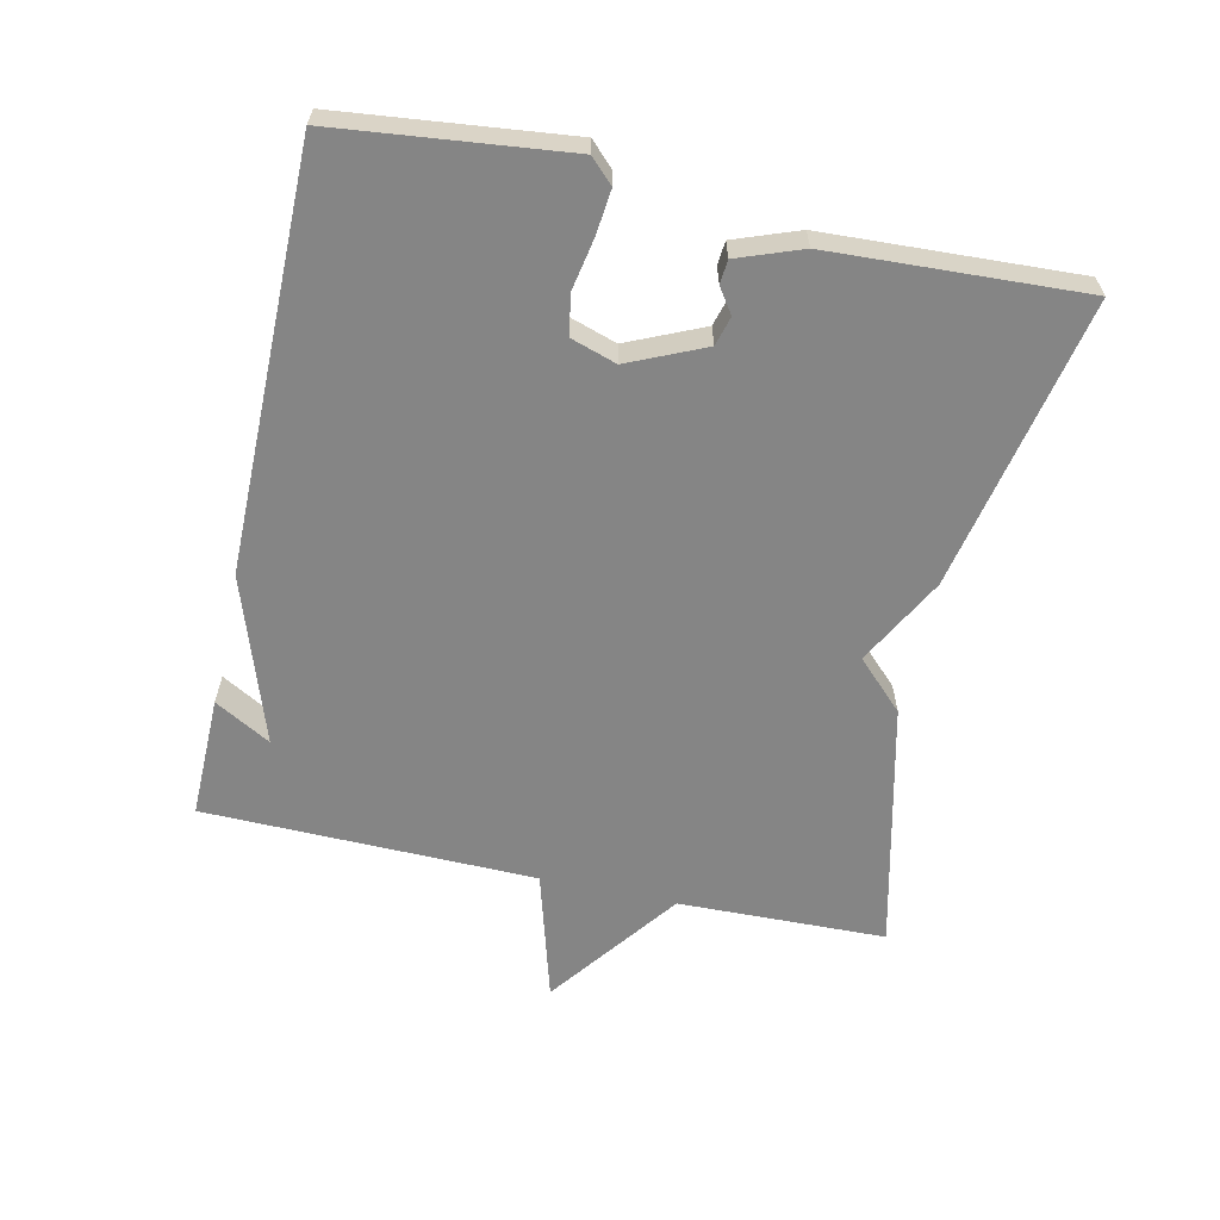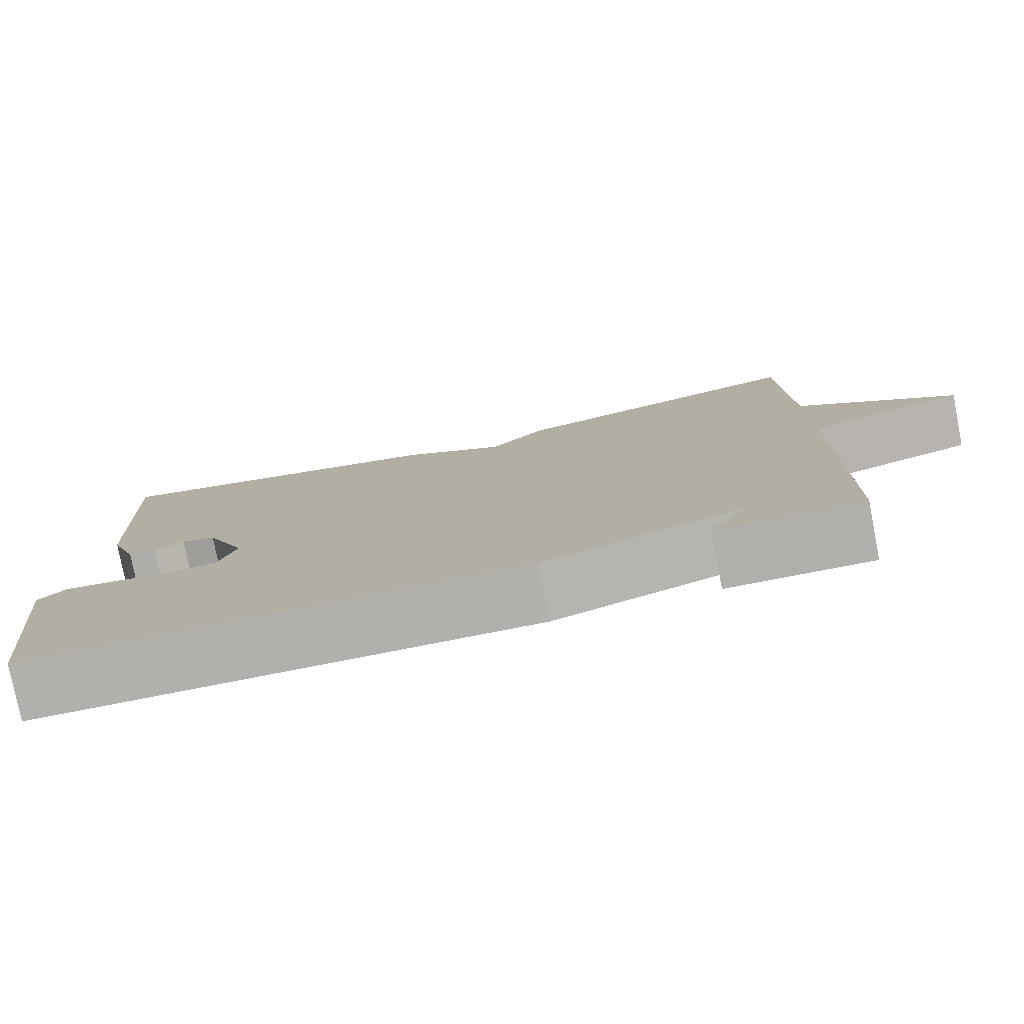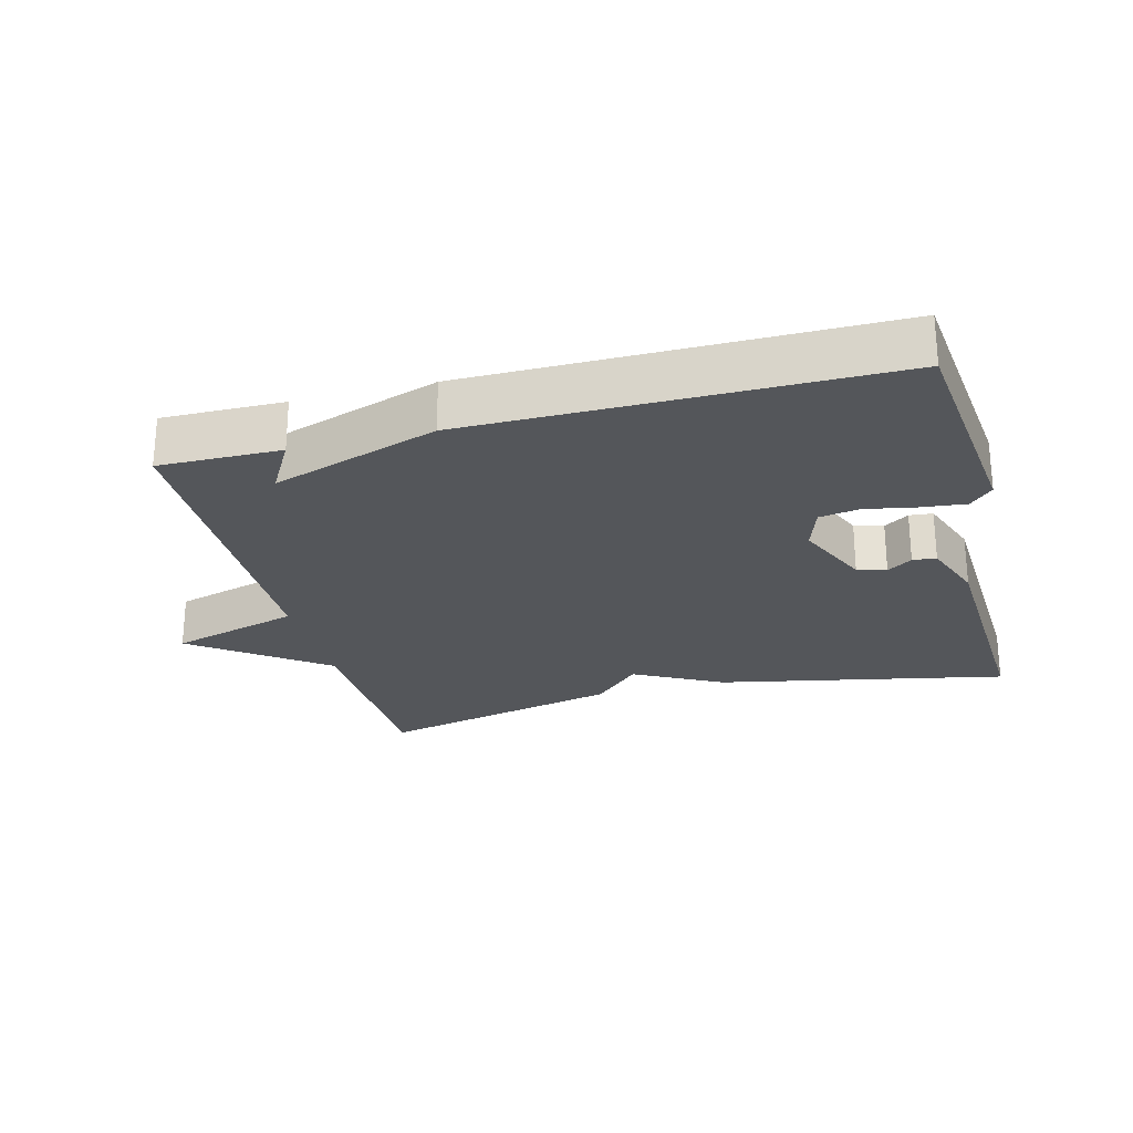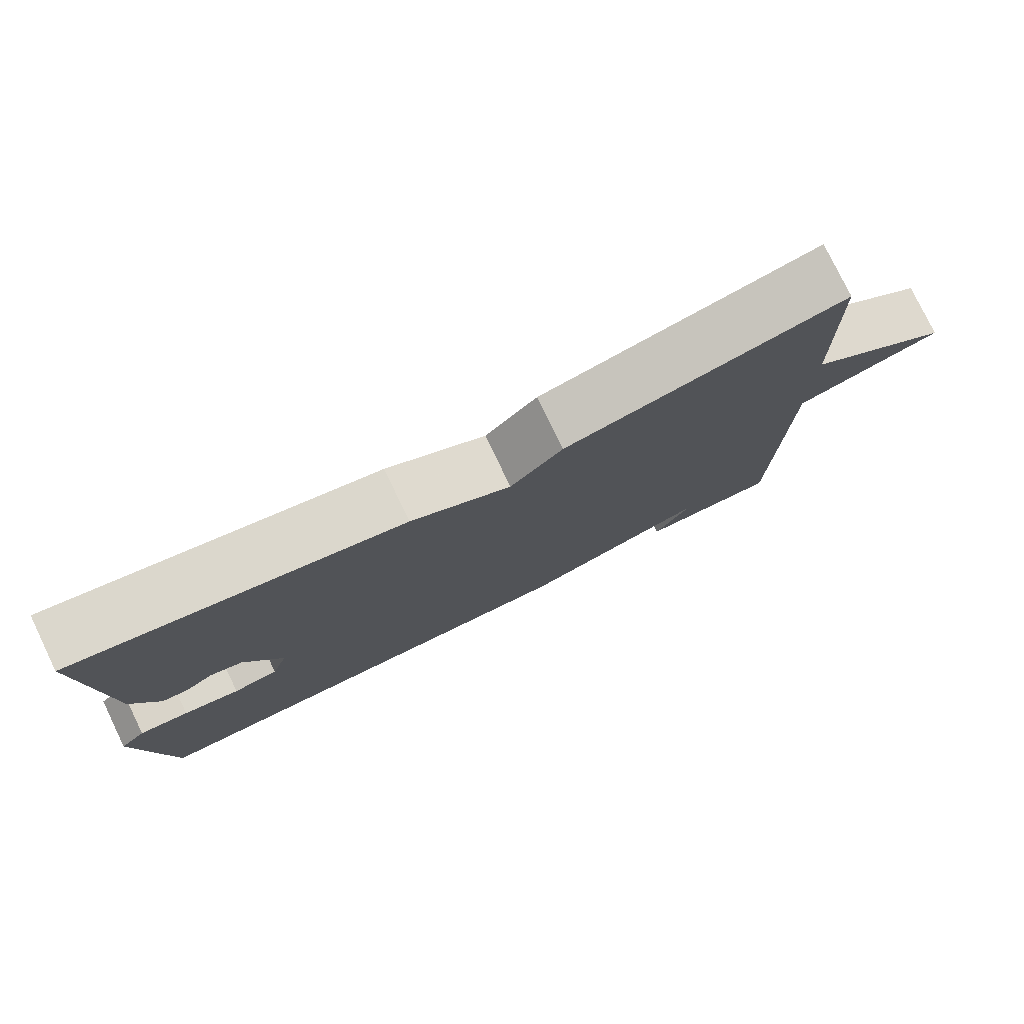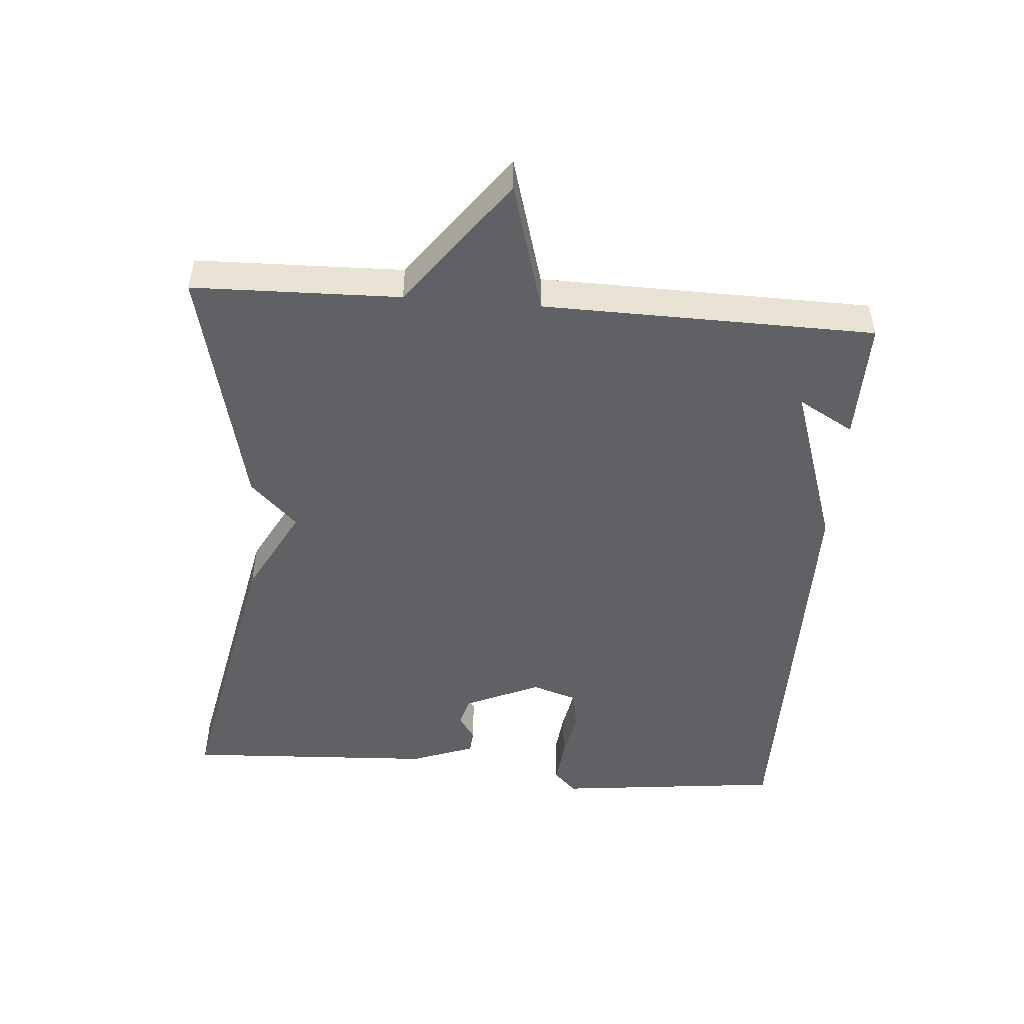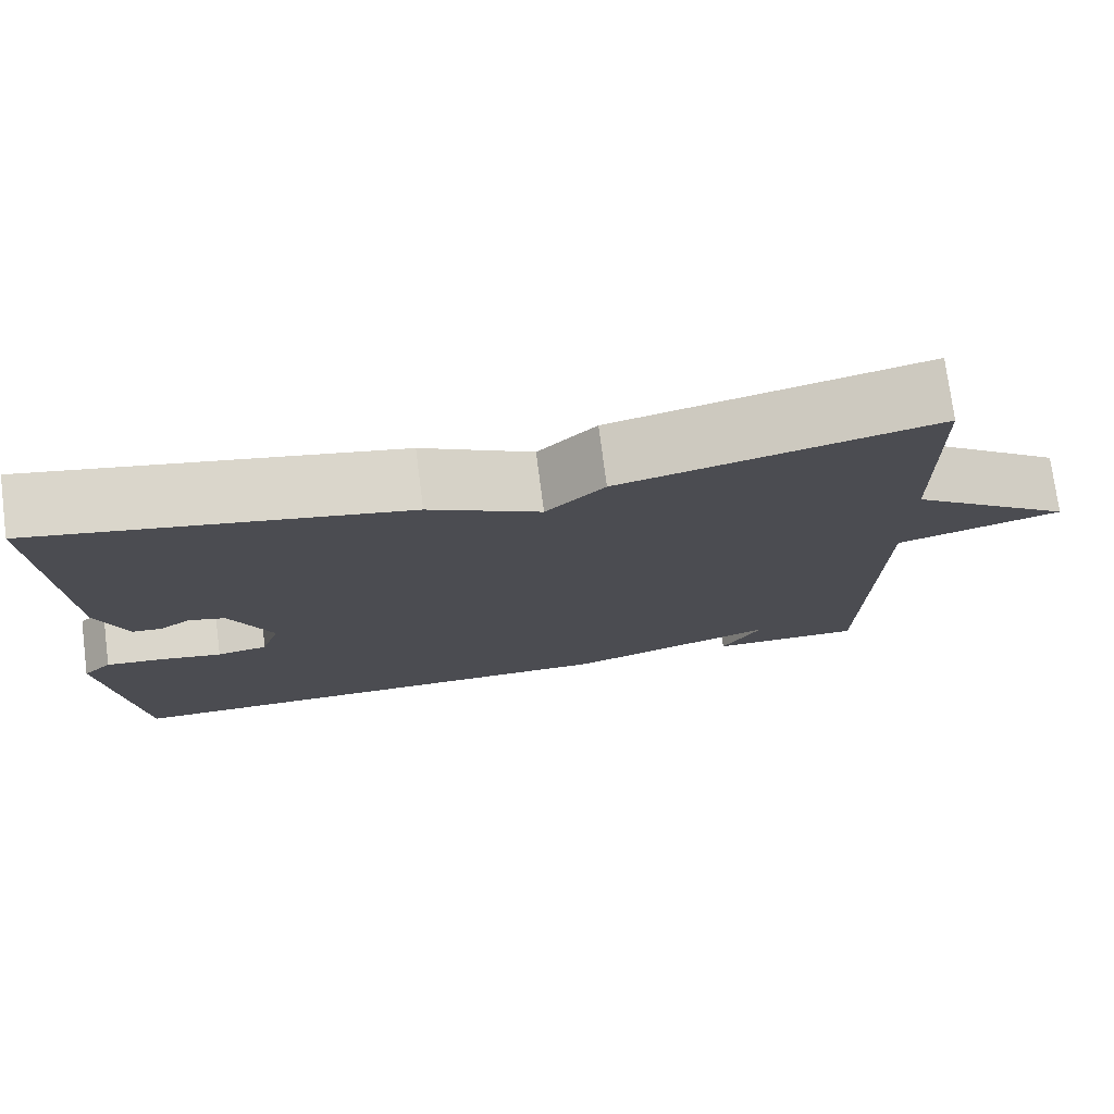
<metadata>
{"format":"obj","ext":"obj","renderer":"f3d","projection":"perspective","resolution":1024,"background":"white","views":[{"elev":-61.7,"azim":-102.5,"up":"+Y"},{"elev":-78.6,"azim":11.0,"up":"+Z"},{"elev":-25.1,"azim":-165.4,"up":"+Y"},{"elev":78.3,"azim":-25.8,"up":"+Z"},{"elev":-49.1,"azim":85.4,"up":"+Y"},{"elev":75.5,"azim":-7.4,"up":"+Z"}]}
</metadata>
<code>
v -0.5 0.07 0.5
v -0.068 0.07 0.413
v 0.063 0.07 0.343
v 0.132 0.07 0.413
v 0.5 0.07 0.5
v 0.508 0.07 0.192
v 0.702 0.07 0.048
v 0.508 0.07 -0.008
v 0.5 0.07 -0.5
v 0.319 0.07 -0.498
v 0.366 0.07 -0.415
v 0.119 0.07 -0.498
v -0.5 0.07 -0.5
v -0.538 0.07 -0.161
v -0.504 0.07 -0.127
v -0.438 0.07 -0.134
v -0.363 0.07 -0.148
v -0.303 0.07 -0.138
v -0.281 0.07 -0.07
v -0.331 0.07 0.042
v -0.374 0.07 0.054
v -0.411 0.07 0.029
v -0.446 0.07 0.032
v -0.481 0.07 0.127
v -0.5 0 0.5
v -0.068 0 0.413
v 0.063 0 0.343
v 0.132 0 0.413
v 0.5 0 0.5
v 0.508 0 0.192
v 0.702 0 0.048
v 0.508 0 -0.008
v 0.5 0 -0.5
v 0.319 0 -0.498
v 0.366 0 -0.415
v 0.119 0 -0.498
v -0.5 0 -0.5
v -0.538 0 -0.161
v -0.504 0 -0.127
v -0.438 0 -0.134
v -0.363 0 -0.148
v -0.303 0 -0.138
v -0.281 0 -0.07
v -0.331 0 0.042
v -0.374 0 0.054
v -0.411 0 0.029
v -0.446 0 0.032
v -0.481 0 0.127
f 24 1 2
f 23 24 2
f 22 23 2
f 21 22 2
f 20 21 2 3
f 19 20 3
f 4 5 6
f 3 4 6
f 19 3 6
f 18 19 6
f 15 16 17
f 14 15 17
f 13 14 17
f 12 13 17
f 11 12 17
f 11 17 18
f 9 10 11
f 8 9 11
f 8 11 18 6
f 6 7 8
f 26 25 48
f 26 48 47
f 26 47 46
f 26 46 45
f 27 26 45 44
f 27 44 43
f 30 29 28
f 30 28 27
f 30 27 43
f 30 43 42
f 41 40 39
f 41 39 38
f 41 38 37
f 41 37 36
f 41 36 35
f 42 41 35
f 35 34 33
f 35 33 32
f 30 42 35 32
f 32 31 30
f 1 25 26 2
f 2 26 27 3
f 3 27 28 4
f 4 28 29 5
f 5 29 30 6
f 6 30 31 7
f 7 31 32 8
f 8 32 33 9
f 9 33 34 10
f 10 34 35 11
f 11 35 36 12
f 12 36 37 13
f 13 37 38 14
f 14 38 39 15
f 15 39 40 16
f 16 40 41 17
f 17 41 42 18
f 18 42 43 19
f 19 43 44 20
f 20 44 45 21
f 21 45 46 22
f 22 46 47 23
f 23 47 48 24
f 24 48 25 1

</code>
